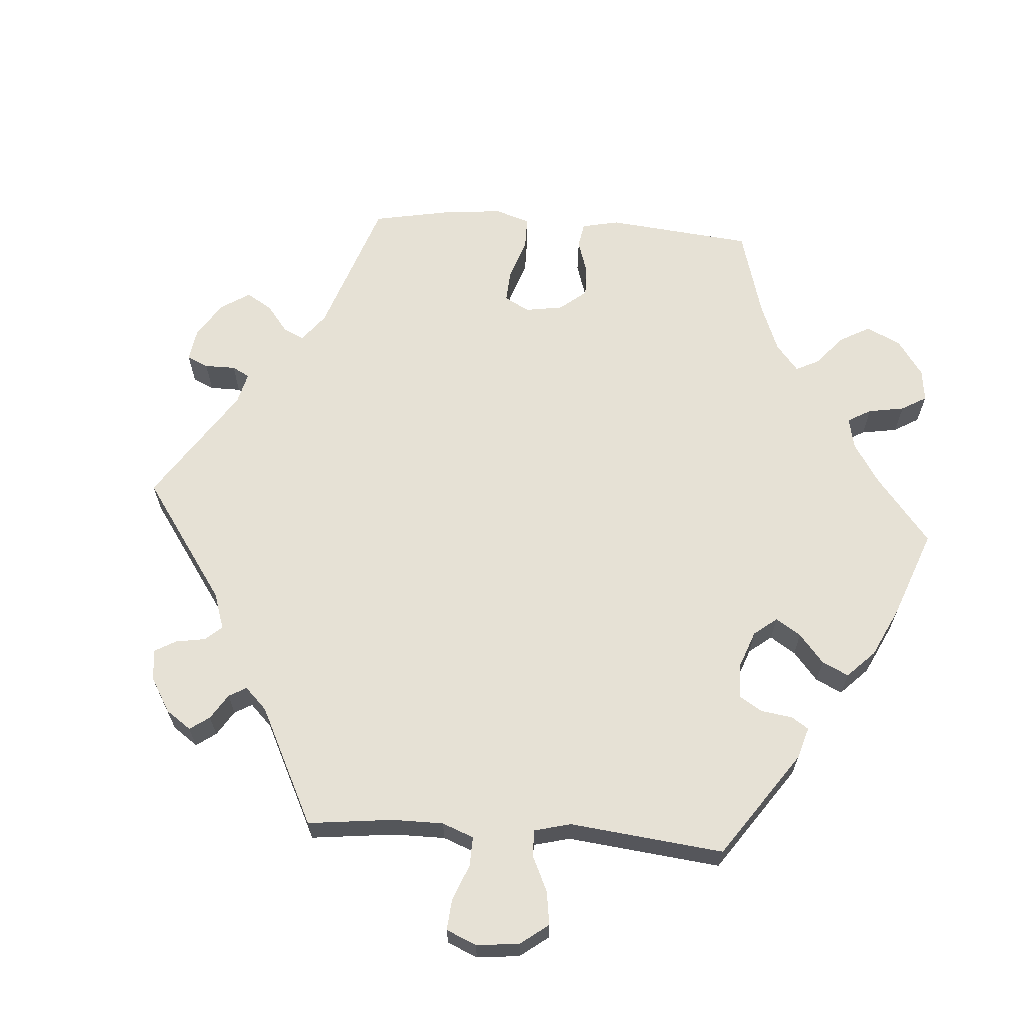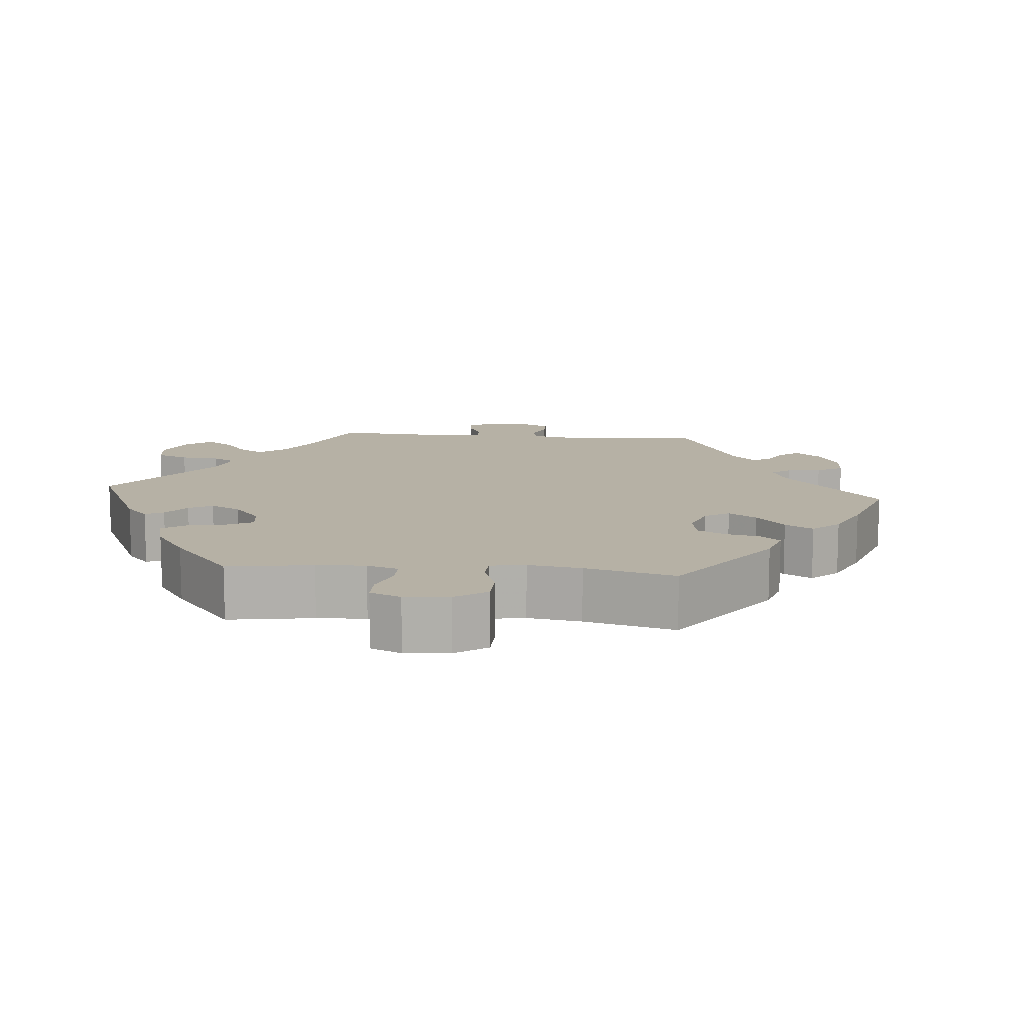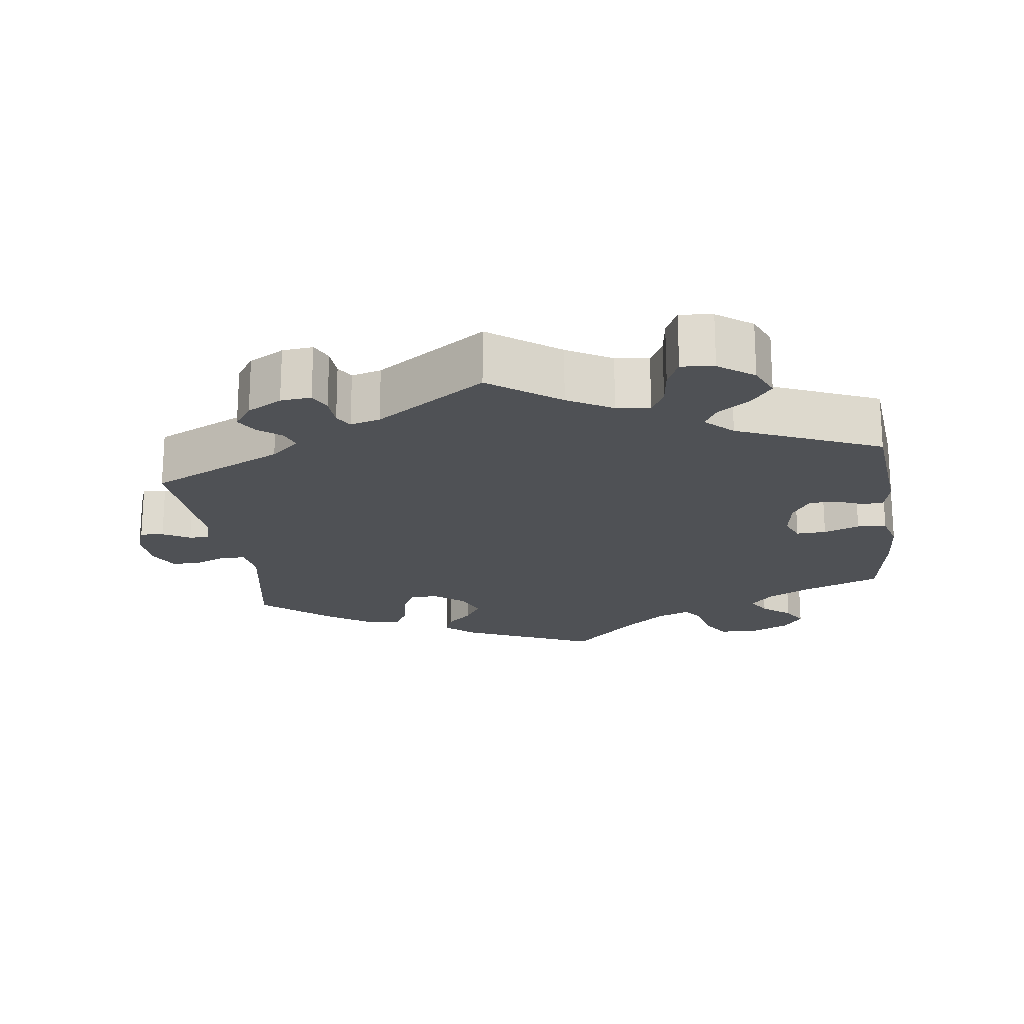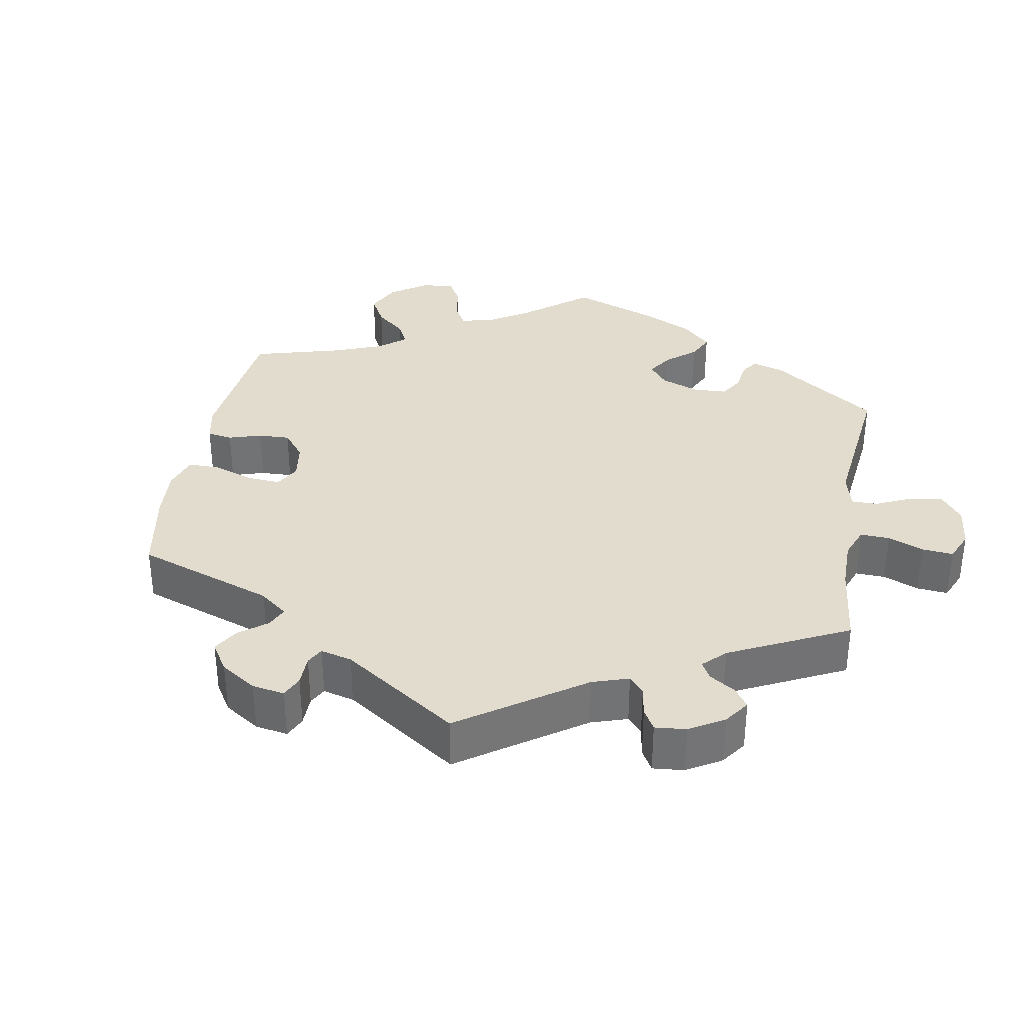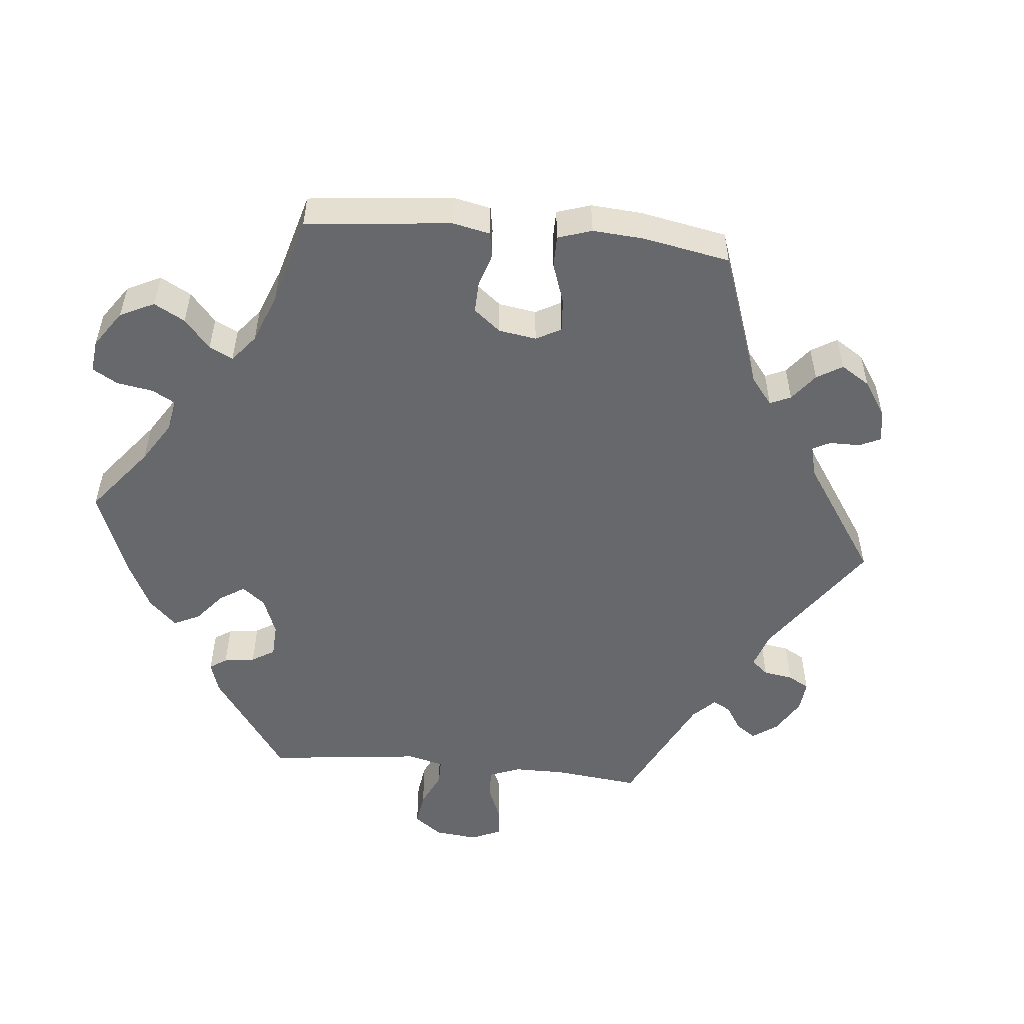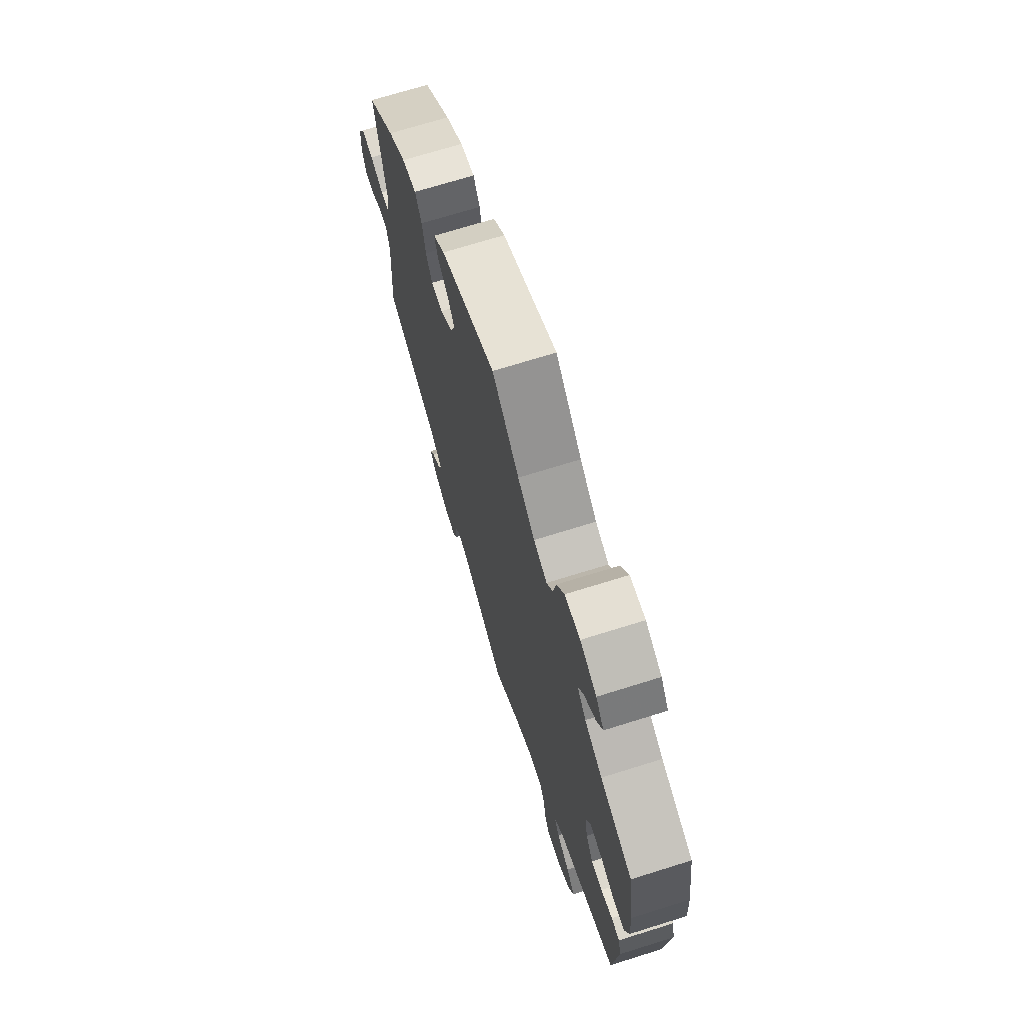
<metadata>
{"format":"obj","ext":"obj","renderer":"f3d","projection":"perspective","resolution":1024,"background":"white","views":[{"elev":64.5,"azim":-145.9,"up":"+Y"},{"elev":12.0,"azim":-25.1,"up":"+Y"},{"elev":-19.9,"azim":-172.0,"up":"+Y"},{"elev":34.6,"azim":130.2,"up":"+Y"},{"elev":-52.5,"azim":24.3,"up":"+Y"},{"elev":70.4,"azim":-107.4,"up":"+Z"}]}
</metadata>
<code>
v -0.516 0.07 -0.112
v -0.506 0.07 -0.068
v -0.478 0.07 -0.066
v -0.438 0.07 -0.082
v -0.401 0.07 -0.081
v -0.376 0.07 -0.042
v -0.367 0.07 0.014
v -0.382 0.07 0.051
v -0.423 0.07 0.049
v -0.472 0.07 0.031
v -0.512 0.07 0.034
v -0.526 0.07 0.085
v -0.521 0.07 0.161
v -0.501 0.07 0.288
v -0.393 0.07 0.33
v -0.334 0.07 0.361
v -0.304 0.07 0.394
v -0.323 0.07 0.426
v -0.362 0.07 0.458
v -0.382 0.07 0.493
v -0.355 0.07 0.529
v -0.3 0.07 0.555
v -0.248 0.07 0.551
v -0.223 0.07 0.51
v -0.213 0.07 0.457
v -0.193 0.07 0.427
v -0.148 0.07 0.444
v -0.091 0.07 0.49
v -0.001 0.07 0.578
v 0.183 0.07 0.496
v 0.222 0.07 0.461
v 0.21 0.07 0.428
v 0.175 0.07 0.396
v 0.152 0.07 0.359
v 0.169 0.07 0.315
v 0.21 0.07 0.282
v 0.249 0.07 0.281
v 0.269 0.07 0.322
v 0.28 0.07 0.38
v 0.302 0.07 0.418
v 0.35 0.07 0.408
v 0.409 0.07 0.368
v 0.501 0.07 0.289
v 0.464 0.07 0.092
v 0.471 0.07 0.044
v 0.502 0.07 0.041
v 0.546 0.07 0.059
v 0.587 0.07 0.06
v 0.609 0.07 0.018
v 0.612 0.07 -0.04
v 0.596 0.07 -0.082
v 0.564 0.07 -0.079
v 0.527 0.07 -0.058
v 0.5 0.07 -0.057
v 0.488 0.07 -0.1
v 0.501 0.07 -0.289
v 0.317 0.07 -0.376
v 0.278 0.07 -0.411
v 0.288 0.07 -0.44
v 0.32 0.07 -0.466
v 0.337 0.07 -0.495
v 0.312 0.07 -0.53
v 0.264 0.07 -0.557
v 0.222 0.07 -0.561
v 0.208 0.07 -0.531
v 0.206 0.07 -0.49
v 0.192 0.07 -0.466
v 0.151 0.07 -0.477
v 0 0.07 -0.578
v -0.095 0.07 -0.508
v -0.156 0.07 -0.473
v -0.202 0.07 -0.466
v -0.221 0.07 -0.502
v -0.228 0.07 -0.554
v -0.246 0.07 -0.593
v -0.291 0.07 -0.588
v -0.339 0.07 -0.553
v -0.358 0.07 -0.509
v -0.329 0.07 -0.472
v -0.285 0.07 -0.441
v -0.267 0.07 -0.41
v -0.304 0.07 -0.374
v -0.5 0.07 -0.289
v -0.516 0 -0.112
v -0.506 0 -0.068
v -0.478 0 -0.066
v -0.438 0 -0.082
v -0.401 0 -0.081
v -0.376 0 -0.042
v -0.367 0 0.014
v -0.382 0 0.051
v -0.423 0 0.049
v -0.472 0 0.031
v -0.512 0 0.034
v -0.526 0 0.085
v -0.521 0 0.161
v -0.501 0 0.288
v -0.393 0 0.33
v -0.334 0 0.361
v -0.304 0 0.394
v -0.323 0 0.426
v -0.362 0 0.458
v -0.382 0 0.493
v -0.355 0 0.529
v -0.3 0 0.555
v -0.248 0 0.551
v -0.223 0 0.51
v -0.213 0 0.457
v -0.193 0 0.427
v -0.148 0 0.444
v -0.091 0 0.49
v -0.001 0 0.578
v 0.183 0 0.496
v 0.222 0 0.461
v 0.21 0 0.428
v 0.175 0 0.396
v 0.152 0 0.359
v 0.169 0 0.315
v 0.21 0 0.282
v 0.249 0 0.281
v 0.269 0 0.322
v 0.28 0 0.38
v 0.302 0 0.418
v 0.35 0 0.408
v 0.409 0 0.368
v 0.501 0 0.289
v 0.464 0 0.092
v 0.471 0 0.044
v 0.502 0 0.041
v 0.546 0 0.059
v 0.587 0 0.06
v 0.609 0 0.018
v 0.612 0 -0.04
v 0.596 0 -0.082
v 0.564 0 -0.079
v 0.527 0 -0.058
v 0.5 0 -0.057
v 0.488 0 -0.1
v 0.501 0 -0.289
v 0.317 0 -0.376
v 0.278 0 -0.411
v 0.288 0 -0.44
v 0.32 0 -0.466
v 0.337 0 -0.495
v 0.312 0 -0.53
v 0.264 0 -0.557
v 0.222 0 -0.561
v 0.208 0 -0.531
v 0.206 0 -0.49
v 0.192 0 -0.466
v 0.151 0 -0.477
v 0 0 -0.578
v -0.095 0 -0.508
v -0.156 0 -0.473
v -0.202 0 -0.466
v -0.221 0 -0.502
v -0.228 0 -0.554
v -0.246 0 -0.593
v -0.291 0 -0.588
v -0.339 0 -0.553
v -0.358 0 -0.509
v -0.329 0 -0.472
v -0.285 0 -0.441
v -0.267 0 -0.41
v -0.304 0 -0.374
v -0.5 0 -0.289
f 82 83 1 2
f 81 82 2 3
f 77 78 79 80
f 77 80 81
f 76 77 81
f 73 74 75 76
f 72 73 76 81
f 71 72 81 3
f 68 69 70
f 67 68 70 71
f 63 64 65 66
f 63 66 67
f 62 63 67
f 59 60 61 62
f 58 59 62 67
f 57 58 67 71
f 55 56 57 71
f 50 51 52 53
f 50 53 54
f 49 50 54
f 46 47 48 49
f 45 46 49 54
f 41 42 43 44
f 41 44 45
f 38 39 40 41
f 37 38 41 45
f 36 37 45 54
f 30 31 32 33
f 28 29 30 33
f 27 28 33 34
f 26 27 34 35
f 22 23 24 25
f 22 25 26
f 21 22 26
f 18 19 20 21
f 17 18 21 26
f 16 17 26 35
f 12 13 14 15
f 9 10 11 12
f 8 9 12 15
f 7 8 15 16
f 71 3 4
f 71 4 5
f 55 71 5 6
f 54 55 6 7
f 35 36 54
f 7 16 35 54
f 85 84 166 165
f 86 85 165 164
f 163 162 161 160
f 164 163 160
f 164 160 159
f 159 158 157 156
f 164 159 156 155
f 86 164 155 154
f 153 152 151
f 154 153 151 150
f 149 148 147 146
f 150 149 146
f 150 146 145
f 145 144 143 142
f 150 145 142 141
f 154 150 141 140
f 154 140 139 138
f 136 135 134 133
f 137 136 133
f 137 133 132
f 132 131 130 129
f 137 132 129 128
f 127 126 125 124
f 128 127 124
f 124 123 122 121
f 128 124 121 120
f 137 128 120 119
f 116 115 114 113
f 116 113 112 111
f 117 116 111 110
f 118 117 110 109
f 108 107 106 105
f 109 108 105
f 109 105 104
f 104 103 102 101
f 109 104 101 100
f 118 109 100 99
f 98 97 96 95
f 95 94 93 92
f 98 95 92 91
f 99 98 91 90
f 87 86 154
f 88 87 154
f 89 88 154 138
f 90 89 138 137
f 137 119 118
f 137 118 99 90
f 1 84 85 2
f 2 85 86 3
f 3 86 87 4
f 4 87 88 5
f 5 88 89 6
f 6 89 90 7
f 7 90 91 8
f 8 91 92 9
f 9 92 93 10
f 10 93 94 11
f 11 94 95 12
f 12 95 96 13
f 13 96 97 14
f 14 97 98 15
f 15 98 99 16
f 16 99 100 17
f 17 100 101 18
f 18 101 102 19
f 19 102 103 20
f 20 103 104 21
f 21 104 105 22
f 22 105 106 23
f 23 106 107 24
f 24 107 108 25
f 25 108 109 26
f 26 109 110 27
f 27 110 111 28
f 28 111 112 29
f 29 112 113 30
f 30 113 114 31
f 31 114 115 32
f 32 115 116 33
f 33 116 117 34
f 34 117 118 35
f 35 118 119 36
f 36 119 120 37
f 37 120 121 38
f 38 121 122 39
f 39 122 123 40
f 40 123 124 41
f 41 124 125 42
f 42 125 126 43
f 43 126 127 44
f 44 127 128 45
f 45 128 129 46
f 46 129 130 47
f 47 130 131 48
f 48 131 132 49
f 49 132 133 50
f 50 133 134 51
f 51 134 135 52
f 52 135 136 53
f 53 136 137 54
f 54 137 138 55
f 55 138 139 56
f 56 139 140 57
f 57 140 141 58
f 58 141 142 59
f 59 142 143 60
f 60 143 144 61
f 61 144 145 62
f 62 145 146 63
f 63 146 147 64
f 64 147 148 65
f 65 148 149 66
f 66 149 150 67
f 67 150 151 68
f 68 151 152 69
f 69 152 153 70
f 70 153 154 71
f 71 154 155 72
f 72 155 156 73
f 73 156 157 74
f 74 157 158 75
f 75 158 159 76
f 76 159 160 77
f 77 160 161 78
f 78 161 162 79
f 79 162 163 80
f 80 163 164 81
f 81 164 165 82
f 82 165 166 83
f 83 166 84 1

</code>
